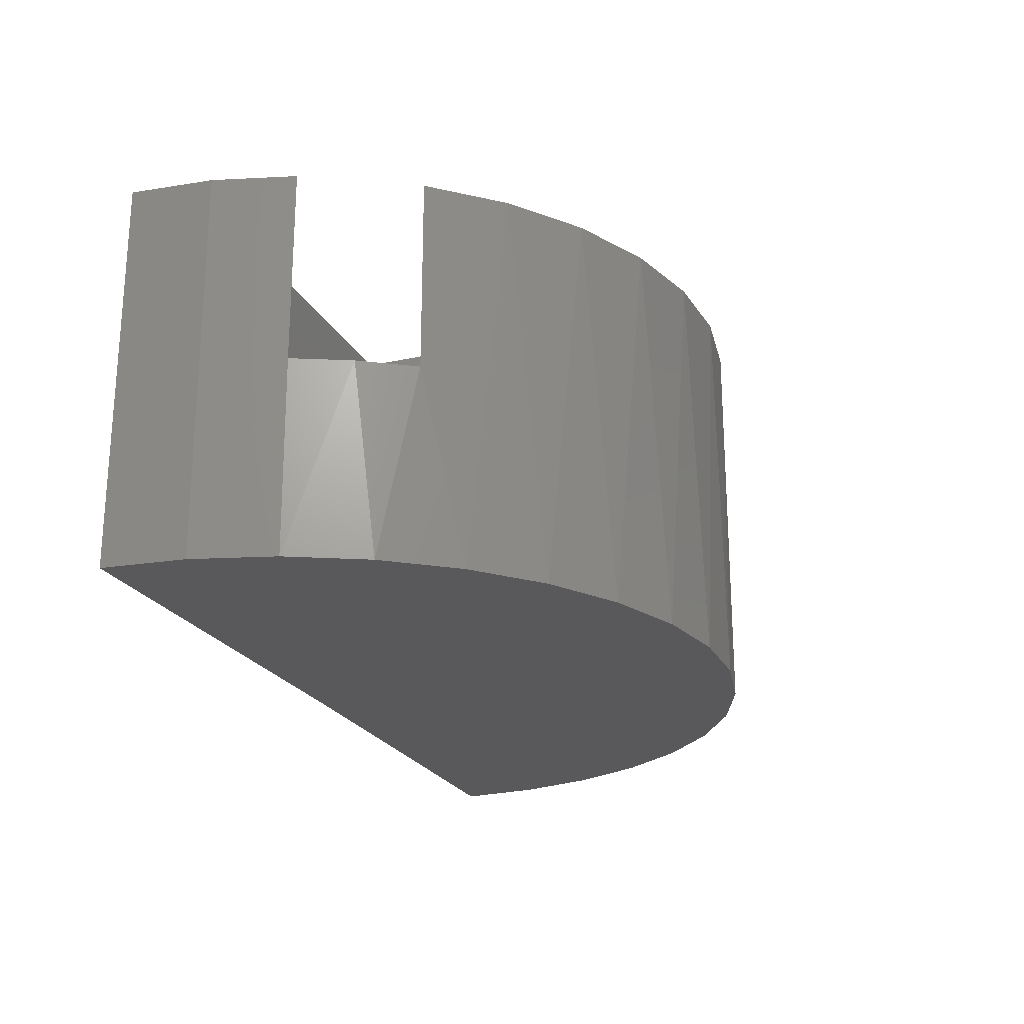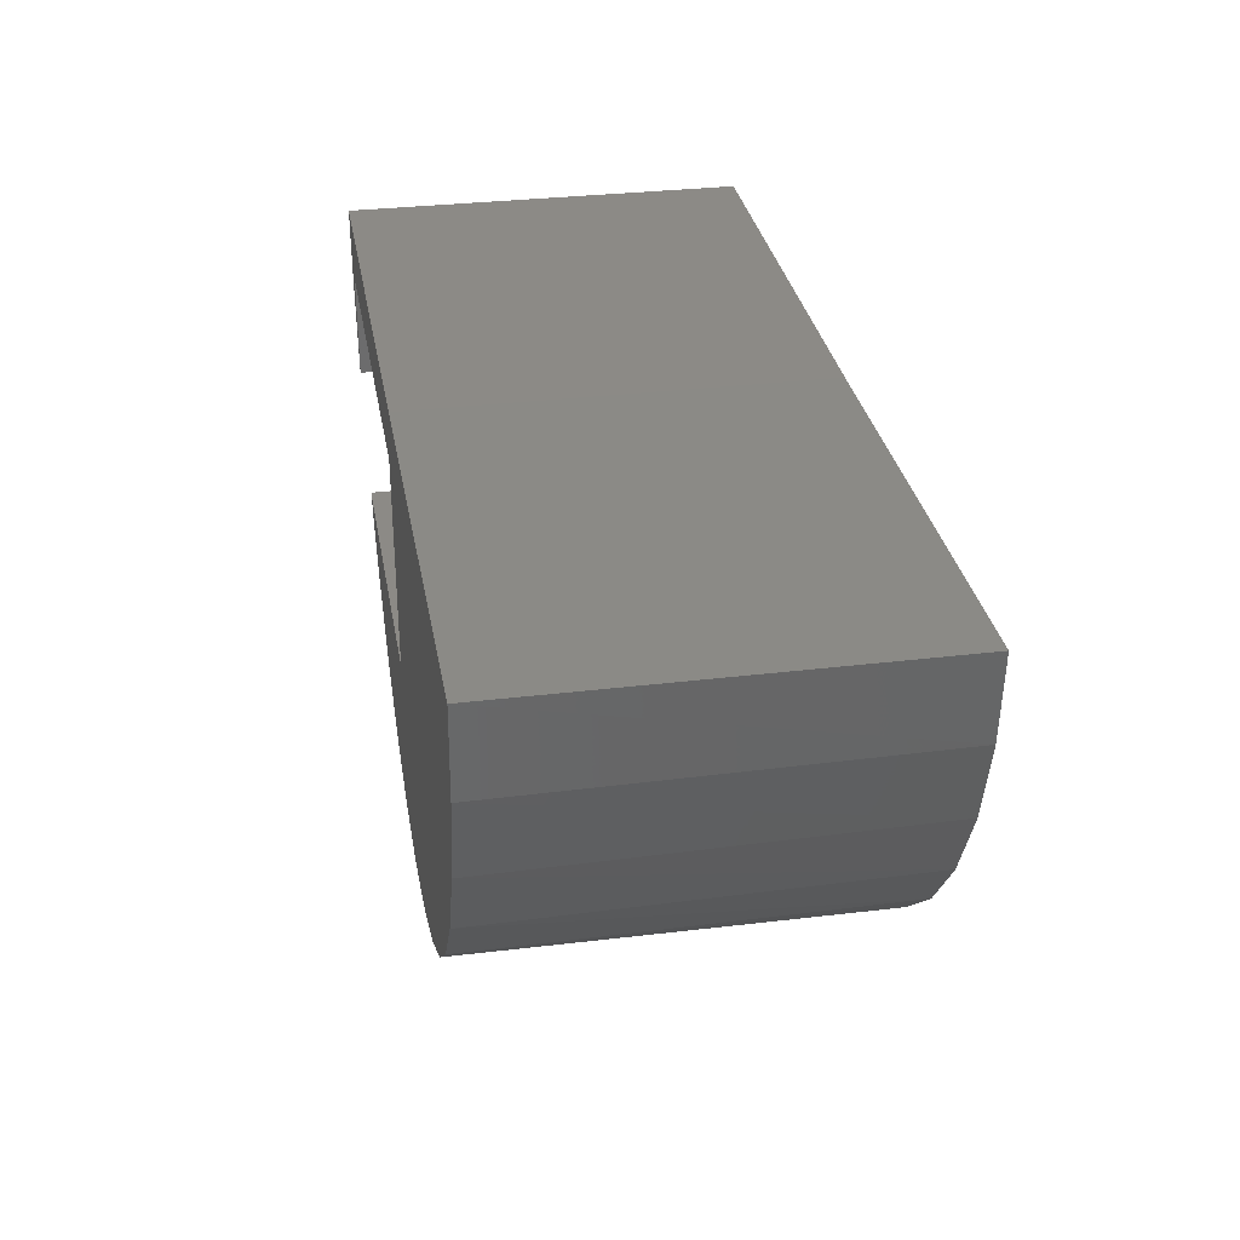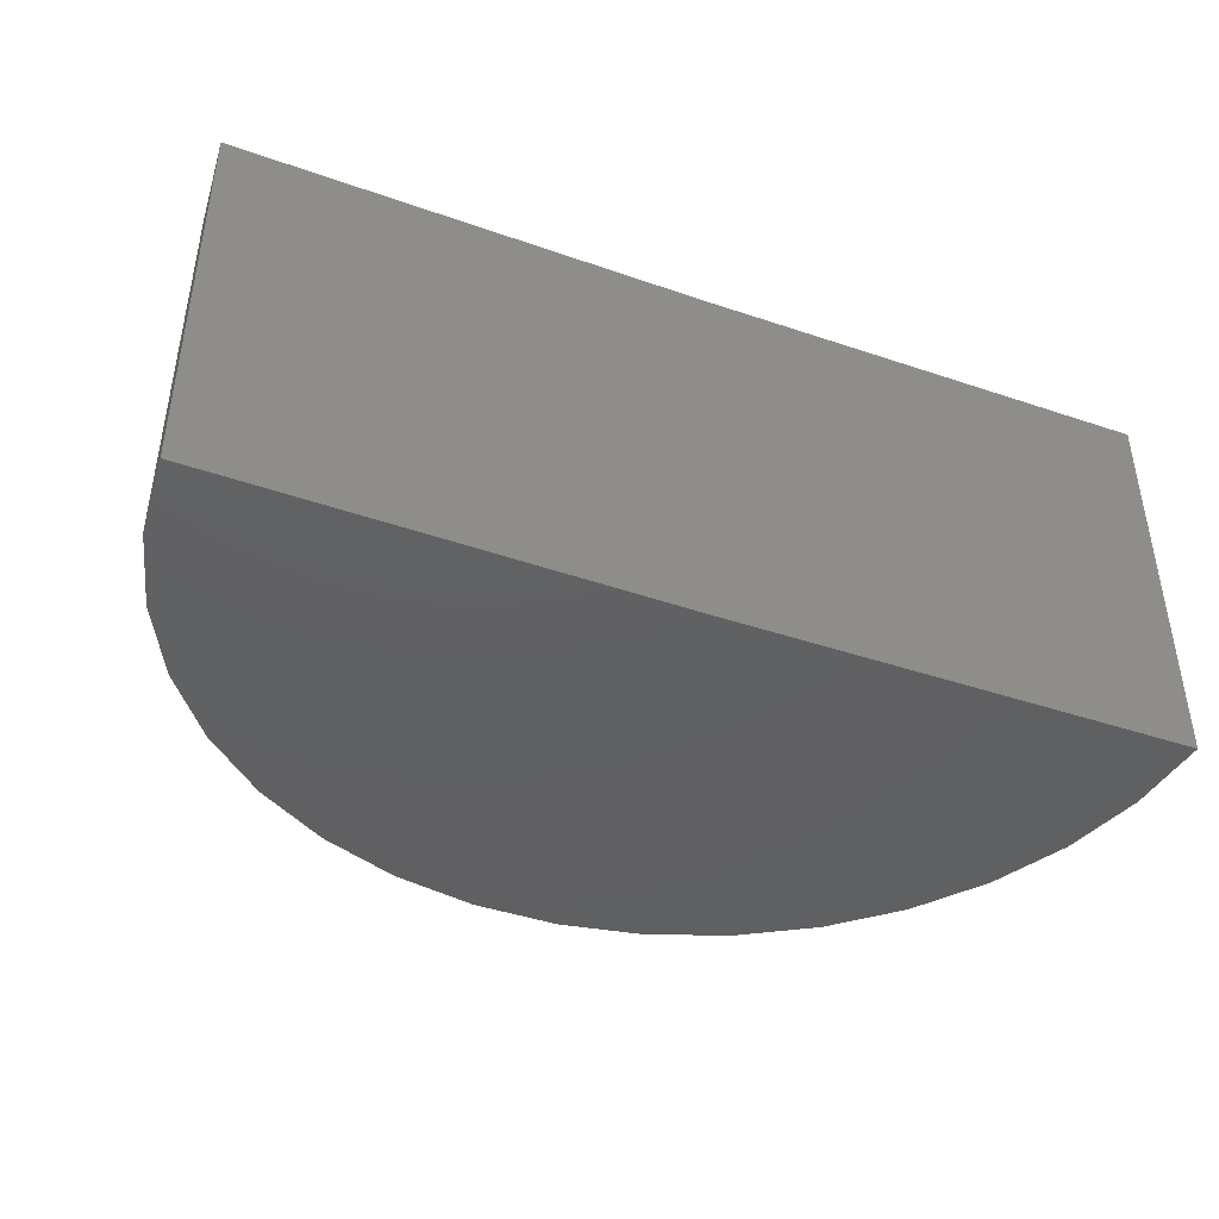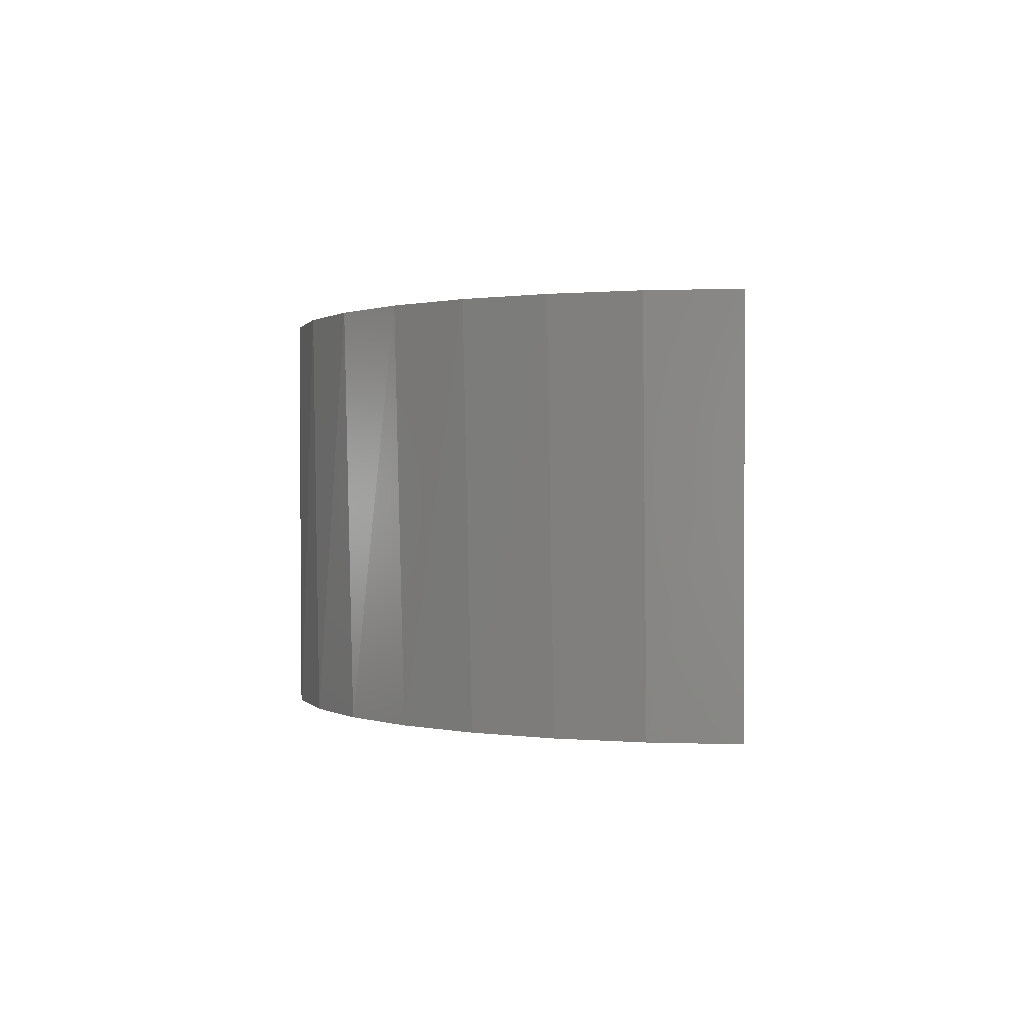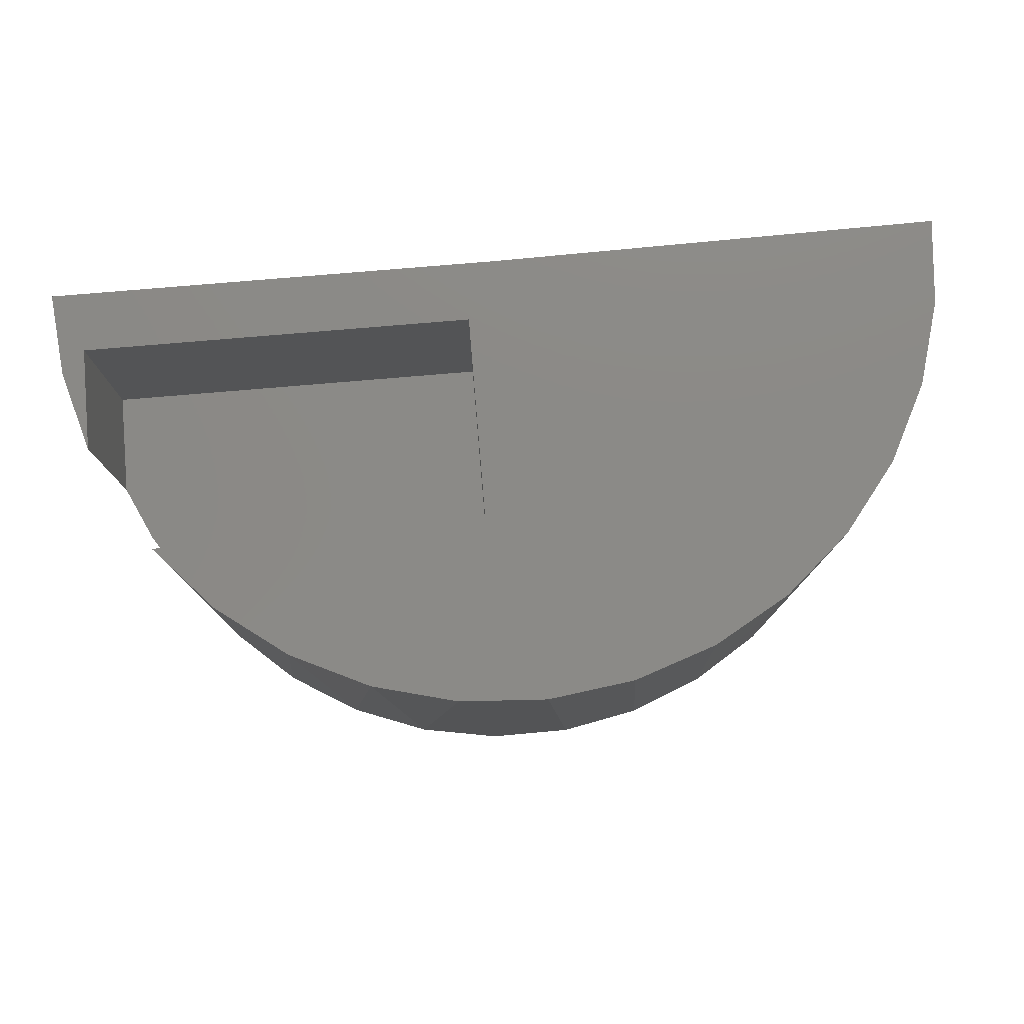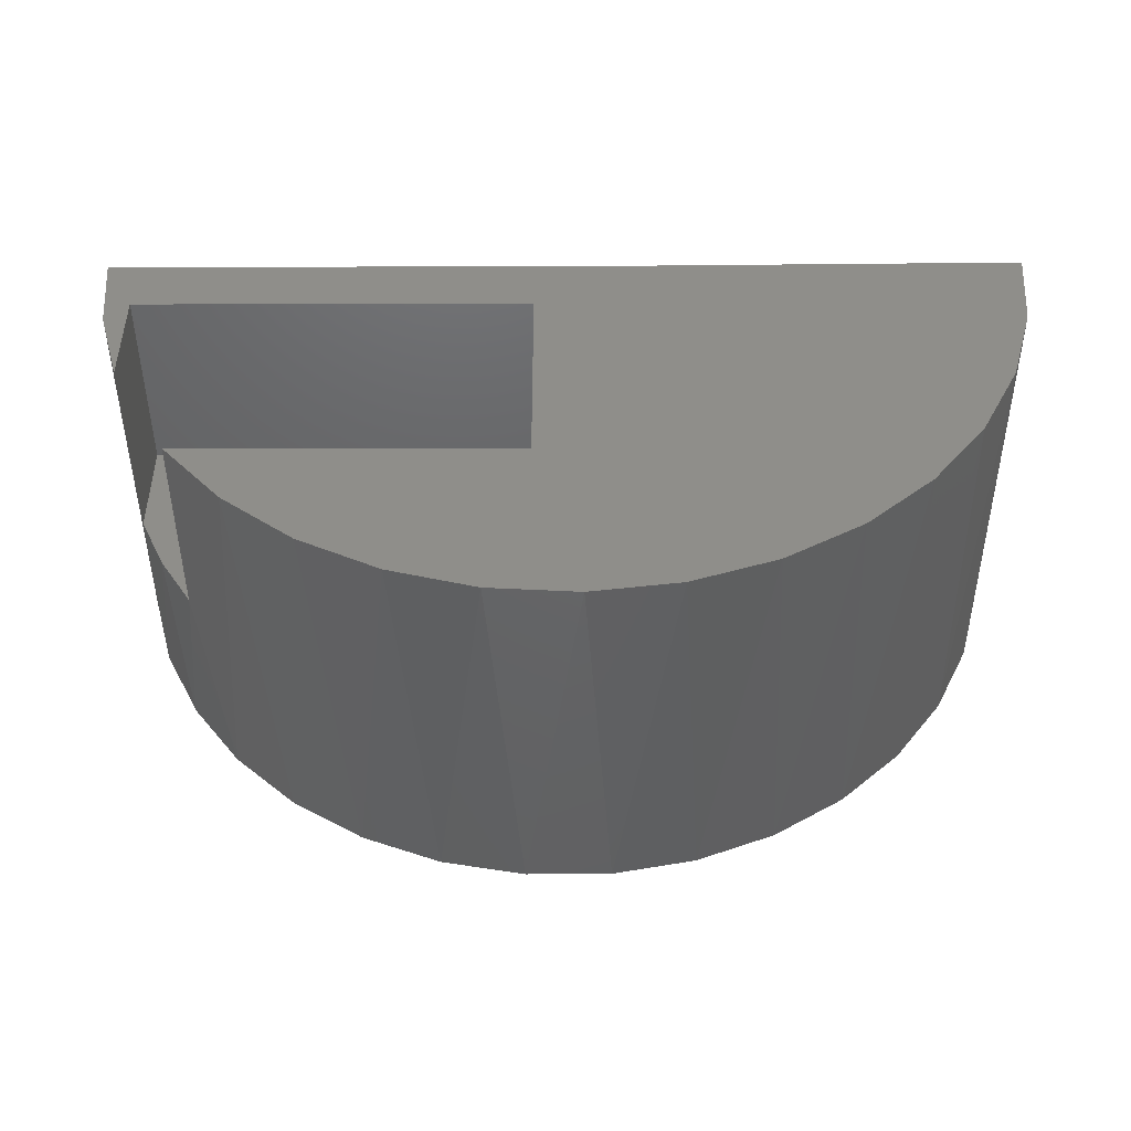
<metadata>
{"format":"stl","ext":"stl","renderer":"f3d","projection":"perspective","resolution":1024,"background":"white","views":[{"elev":-22.3,"azim":-69.2,"up":"+Z"},{"elev":31.6,"azim":80.2,"up":"+Y"},{"elev":-42.3,"azim":158.0,"up":"+Z"},{"elev":0.5,"azim":93.7,"up":"+Z"},{"elev":78.5,"azim":-4.8,"up":"+Z"},{"elev":-45.3,"azim":0.1,"up":"+Y"}]}
</metadata>
<code>
# stl→obj: 46 verts, 88 faces
v -0.3164 -0.625 -0.2266
v -0.3164 -0.625 0.2252
v 0.4531 -0.625 -0.2266
v 0.4531 -0.625 0.2252
v 0.4531 -0.1385 -0.2266
v 0.4531 -0.1385 0.2252
v -0.4531 -0.1385 -0.2266
v -0.4531 -0.1385 0.2252
v -0.4531 -0.3772 -0.2266
v -0.4531 -0.3772 0.2252
v -0.3932 -0.5057 -0.2266
v -0.1806 -0.7748 0.2252
v 1.281 -0.7222 0.2252
v 1.406 -0.563 0.2252
v 1.498 -0.3829 0.2252
v 1.553 -0.1885 0.2252
v -0.5057 -0.1918 0.2252
v -0.5234 2.508e-17 0.2252
v 0.5234 1.413e-16 0.2252
v 1.57 0.0129 0.2252
v 1.128 -0.8544 0.2252
v -0.01859 -0.8956 0.2252
v 0.9529 -0.9547 0.2252
v 0.1636 -0.9831 0.2252
v 0.7614 -1.019 0.2252
v 0.3593 -1.034 0.2252
v 0.5611 -1.046 0.2252
v 1.504 -0.3675 -0.6784
v 1.419 -0.542 -0.6784
v 1.304 -0.698 -0.6784
v 1.162 -0.8299 -0.6784
v 0.9975 -0.9334 -0.6784
v 0.8172 -1.005 -0.6784
v 0.6268 -1.042 -0.6784
v 0.4329 -1.043 -0.6784
v 0.2421 -1.008 -0.6784
v 0.06088 -0.9391 -0.6784
v -0.1044 -0.8377 -0.6784
v -0.2482 -0.7075 -0.6784
v -0.3654 -0.553 -0.6784
v 1.57 0.0129 -0.6784
v 1.555 -0.1804 -0.6784
v -0.4522 -0.3796 -0.6784
v -0.5055 -0.1931 -0.6784
v -0.5234 -2.508e-17 -0.6784
v 0.5234 9.115e-17 -0.6784
f 1 2 3
f 3 2 4
f 3 4 5
f 5 4 6
f 5 6 7
f 7 6 8
f 7 8 9
f 9 8 10
f 3 5 7
f 3 7 9
f 3 9 11
f 3 11 1
f 4 2 12
f 4 12 13
f 4 13 14
f 4 14 15
f 4 15 16
f 4 16 6
f 17 10 18
f 18 10 8
f 18 8 6
f 18 6 19
f 19 6 16
f 19 16 20
f 13 12 21
f 21 12 22
f 21 22 23
f 23 22 24
f 23 24 25
f 25 24 26
f 25 26 27
f 16 15 28
f 29 28 15
f 15 14 29
f 30 29 14
f 14 13 30
f 31 30 13
f 13 21 31
f 32 31 21
f 21 23 32
f 33 32 23
f 23 25 33
f 34 33 25
f 25 27 34
f 35 34 27
f 27 26 35
f 36 35 26
f 26 24 36
f 37 36 24
f 24 22 37
f 38 37 22
f 22 12 38
f 38 12 39
f 1 11 40
f 1 40 39
f 1 39 12
f 1 12 2
f 41 20 42
f 42 20 16
f 42 16 28
f 40 11 43
f 43 11 9
f 43 9 44
f 9 10 44
f 44 10 17
f 44 17 45
f 45 17 18
f 41 42 46
f 30 40 29
f 29 40 43
f 29 43 28
f 28 43 44
f 28 44 42
f 42 44 45
f 42 45 46
f 40 30 39
f 39 30 31
f 39 31 38
f 38 31 32
f 38 32 37
f 37 32 33
f 37 33 36
f 36 33 34
f 36 34 35
f 41 46 20
f 20 46 19
f 45 18 46
f 46 18 19

</code>
